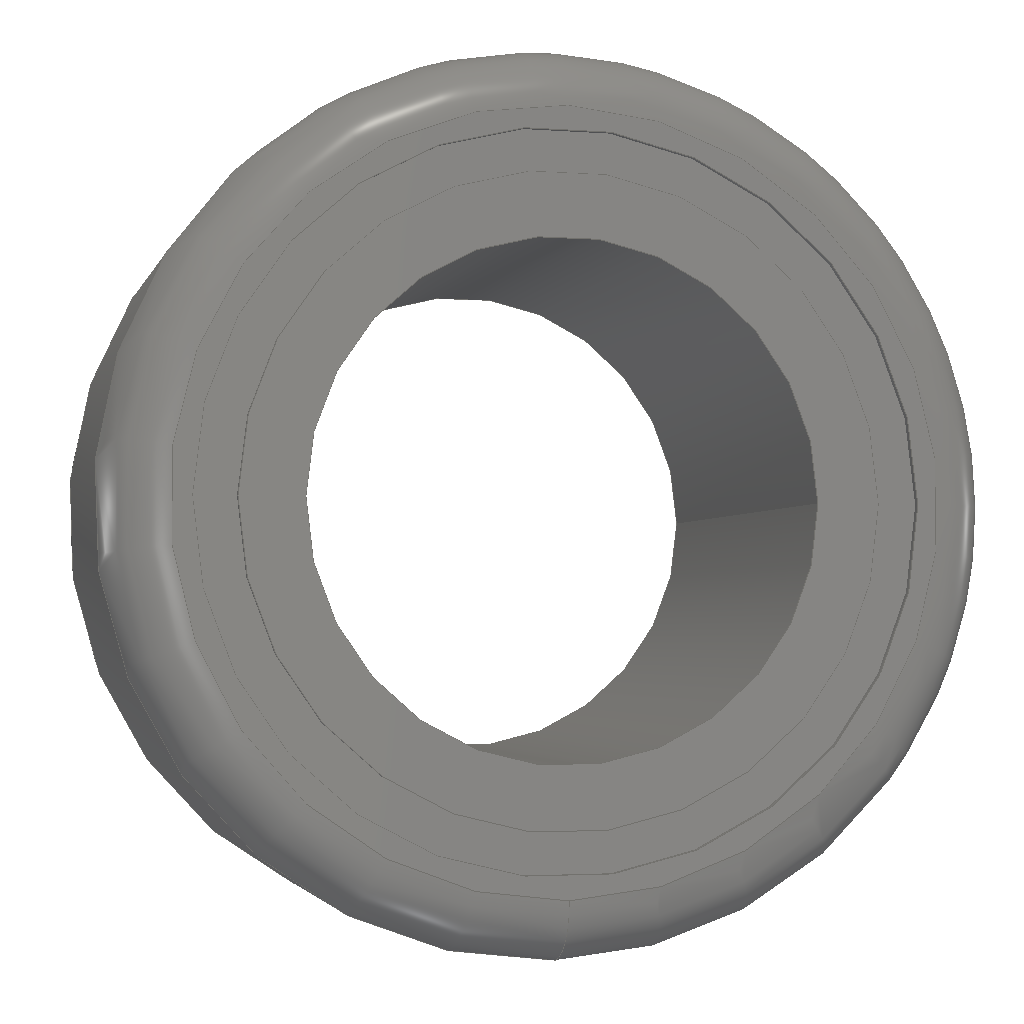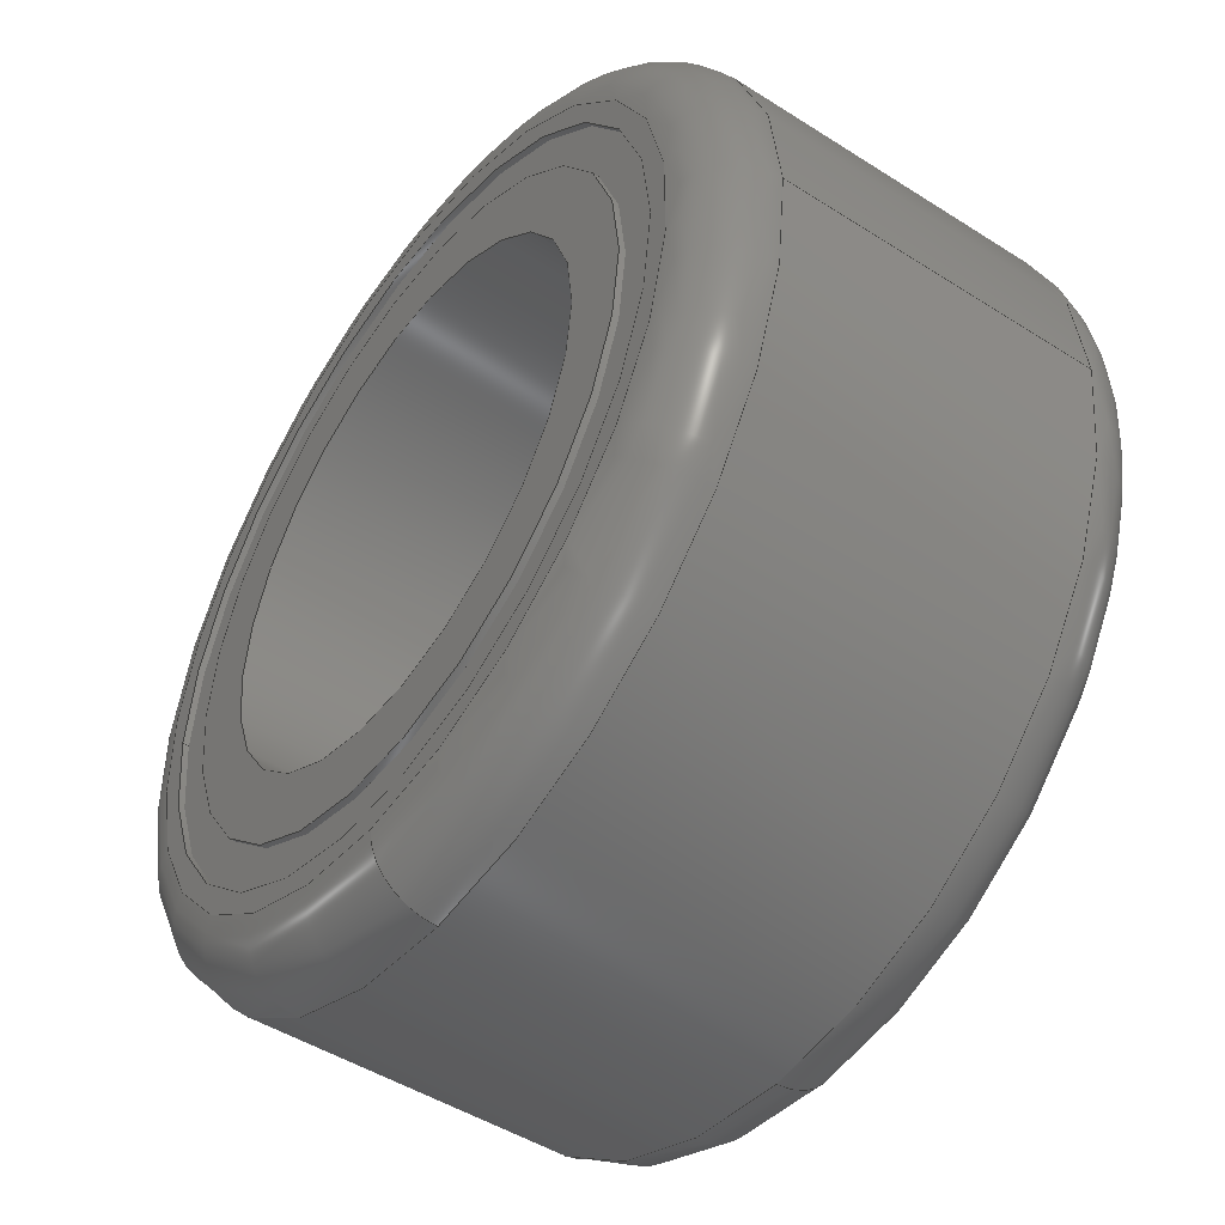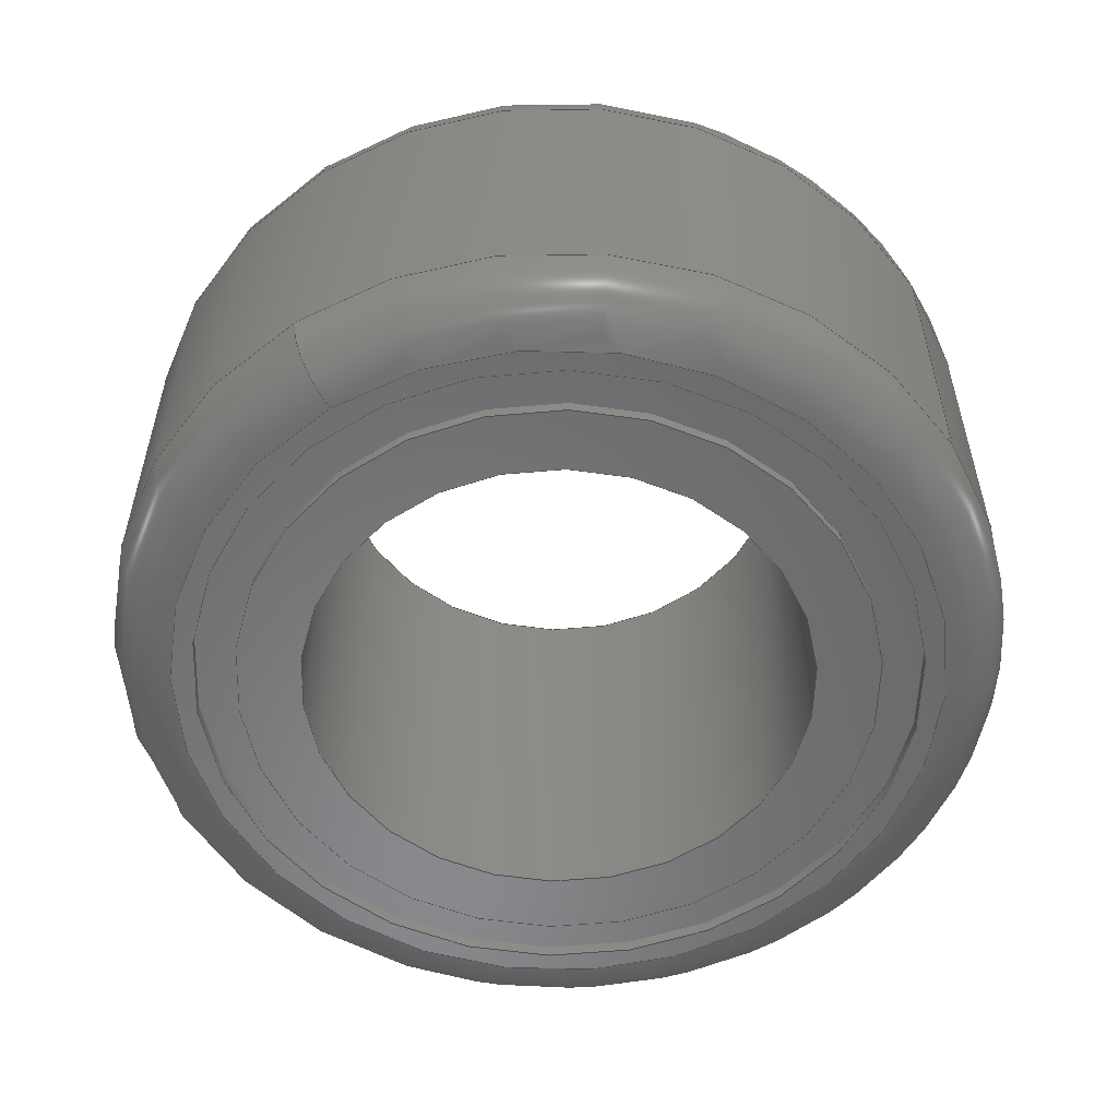
<metadata>
{"format":"step","ext":"step","renderer":"f3d","projection":"perspective","resolution":1024,"background":"white","views":[{"elev":-2.9,"azim":165.7,"up":"+Z"},{"elev":-47.4,"azim":-125.8,"up":"+Z"},{"elev":-55.6,"azim":-147.0,"up":"+Y"}]}
</metadata>
<code>
ISO-10303-21;
DATA;
#1=MECHANICAL_DESIGN_GEOMETRIC_PRESENTATION_REPRESENTATION('',(#4),#368);
#2=SHAPE_REPRESENTATION_RELATIONSHIP('SRR','None',#375,#3);
#3=ADVANCED_BREP_SHAPE_REPRESENTATION('',(#5),#367);
#4=STYLED_ITEM('',(#384),#5);
#5=MANIFOLD_SOLID_BREP('Body1',#192);
#6=TOROIDAL_SURFACE('',#224,6,1);
#7=TOROIDAL_SURFACE('',#233,6,1);
#8=FACE_BOUND('',#37,.T.);
#9=FACE_BOUND('',#39,.T.);
#10=FACE_BOUND('',#43,.T.);
#11=FACE_BOUND('',#45,.T.);
#12=FACE_BOUND('',#49,.T.);
#13=FACE_BOUND('',#52,.T.);
#14=PLANE('',#212);
#15=PLANE('',#213);
#16=PLANE('',#221);
#17=PLANE('',#222);
#18=PLANE('',#231);
#19=PLANE('',#235);
#20=FACE_OUTER_BOUND('',#34,.T.);
#21=FACE_OUTER_BOUND('',#35,.T.);
#22=FACE_OUTER_BOUND('',#36,.T.);
#23=FACE_OUTER_BOUND('',#38,.T.);
#24=FACE_OUTER_BOUND('',#40,.T.);
#25=FACE_OUTER_BOUND('',#41,.T.);
#26=FACE_OUTER_BOUND('',#42,.T.);
#27=FACE_OUTER_BOUND('',#44,.T.);
#28=FACE_OUTER_BOUND('',#46,.T.);
#29=FACE_OUTER_BOUND('',#47,.T.);
#30=FACE_OUTER_BOUND('',#48,.T.);
#31=FACE_OUTER_BOUND('',#50,.T.);
#32=FACE_OUTER_BOUND('',#51,.T.);
#33=FACE_OUTER_BOUND('',#53,.T.);
#34=EDGE_LOOP('',(#124,#125,#126,#127));
#35=EDGE_LOOP('',(#128,#129,#130,#131));
#36=EDGE_LOOP('',(#132));
#37=EDGE_LOOP('',(#133));
#38=EDGE_LOOP('',(#134));
#39=EDGE_LOOP('',(#135));
#40=EDGE_LOOP('',(#136,#137,#138,#139));
#41=EDGE_LOOP('',(#140,#141,#142,#143));
#42=EDGE_LOOP('',(#144));
#43=EDGE_LOOP('',(#145));
#44=EDGE_LOOP('',(#146));
#45=EDGE_LOOP('',(#147));
#46=EDGE_LOOP('',(#148,#149,#150,#151,#152));
#47=EDGE_LOOP('',(#153,#154,#155,#156,#157,#158));
#48=EDGE_LOOP('',(#159));
#49=EDGE_LOOP('',(#160));
#50=EDGE_LOOP('',(#161,#162,#163,#164,#165));
#51=EDGE_LOOP('',(#166));
#52=EDGE_LOOP('',(#167));
#53=EDGE_LOOP('',(#168,#169,#170,#171));
#54=LINE('',#315,#60);
#55=LINE('',#321,#61);
#56=LINE('',#331,#62);
#57=LINE('',#337,#63);
#58=LINE('',#351,#64);
#59=LINE('',#364,#65);
#60=VECTOR('',#244,5);
#61=VECTOR('',#251,5.664);
#62=VECTOR('',#264,5);
#63=VECTOR('',#271,5.664);
#64=VECTOR('',#290,7);
#65=VECTOR('',#309,4);
#66=CIRCLE('',#207,5);
#67=CIRCLE('',#208,5);
#68=CIRCLE('',#210,5.664);
#69=CIRCLE('',#211,5.664);
#70=CIRCLE('',#214,6);
#71=CIRCLE('',#216,5);
#72=CIRCLE('',#217,5);
#73=CIRCLE('',#219,5.664);
#74=CIRCLE('',#220,5.664);
#75=CIRCLE('',#223,6);
#76=CIRCLE('',#225,1);
#77=CIRCLE('',#226,7);
#78=CIRCLE('',#227,7);
#79=CIRCLE('',#229,7);
#80=CIRCLE('',#230,7);
#81=CIRCLE('',#232,4);
#82=CIRCLE('',#234,1);
#83=CIRCLE('',#236,4);
#84=VERTEX_POINT('',#312);
#85=VERTEX_POINT('',#314);
#86=VERTEX_POINT('',#318);
#87=VERTEX_POINT('',#320);
#88=VERTEX_POINT('',#325);
#89=VERTEX_POINT('',#328);
#90=VERTEX_POINT('',#330);
#91=VERTEX_POINT('',#334);
#92=VERTEX_POINT('',#336);
#93=VERTEX_POINT('',#341);
#94=VERTEX_POINT('',#344);
#95=VERTEX_POINT('',#346);
#96=VERTEX_POINT('',#350);
#97=VERTEX_POINT('',#352);
#98=VERTEX_POINT('',#356);
#99=VERTEX_POINT('',#361);
#100=EDGE_CURVE('',#84,#84,#66,.T.);
#101=EDGE_CURVE('',#84,#85,#54,.T.);
#102=EDGE_CURVE('',#85,#85,#67,.T.);
#103=EDGE_CURVE('',#86,#86,#68,.T.);
#104=EDGE_CURVE('',#86,#87,#55,.T.);
#105=EDGE_CURVE('',#87,#87,#69,.T.);
#106=EDGE_CURVE('',#88,#88,#70,.T.);
#107=EDGE_CURVE('',#89,#89,#71,.T.);
#108=EDGE_CURVE('',#89,#90,#56,.T.);
#109=EDGE_CURVE('',#90,#90,#72,.T.);
#110=EDGE_CURVE('',#91,#91,#73,.T.);
#111=EDGE_CURVE('',#91,#92,#57,.T.);
#112=EDGE_CURVE('',#92,#92,#74,.T.);
#113=EDGE_CURVE('',#93,#93,#75,.T.);
#114=EDGE_CURVE('',#93,#94,#76,.T.);
#115=EDGE_CURVE('',#94,#95,#77,.T.);
#116=EDGE_CURVE('',#95,#94,#78,.T.);
#117=EDGE_CURVE('',#95,#96,#58,.T.);
#118=EDGE_CURVE('',#97,#96,#79,.T.);
#119=EDGE_CURVE('',#96,#97,#80,.T.);
#120=EDGE_CURVE('',#98,#98,#81,.T.);
#121=EDGE_CURVE('',#97,#88,#82,.T.);
#122=EDGE_CURVE('',#99,#99,#83,.T.);
#123=EDGE_CURVE('',#98,#99,#59,.T.);
#124=ORIENTED_EDGE('',*,*,#100,.F.);
#125=ORIENTED_EDGE('',*,*,#101,.T.);
#126=ORIENTED_EDGE('',*,*,#102,.T.);
#127=ORIENTED_EDGE('',*,*,#101,.F.);
#128=ORIENTED_EDGE('',*,*,#103,.F.);
#129=ORIENTED_EDGE('',*,*,#104,.T.);
#130=ORIENTED_EDGE('',*,*,#105,.T.);
#131=ORIENTED_EDGE('',*,*,#104,.F.);
#132=ORIENTED_EDGE('',*,*,#105,.F.);
#133=ORIENTED_EDGE('',*,*,#102,.F.);
#134=ORIENTED_EDGE('',*,*,#106,.F.);
#135=ORIENTED_EDGE('',*,*,#103,.T.);
#136=ORIENTED_EDGE('',*,*,#107,.F.);
#137=ORIENTED_EDGE('',*,*,#108,.T.);
#138=ORIENTED_EDGE('',*,*,#109,.T.);
#139=ORIENTED_EDGE('',*,*,#108,.F.);
#140=ORIENTED_EDGE('',*,*,#110,.F.);
#141=ORIENTED_EDGE('',*,*,#111,.T.);
#142=ORIENTED_EDGE('',*,*,#112,.T.);
#143=ORIENTED_EDGE('',*,*,#111,.F.);
#144=ORIENTED_EDGE('',*,*,#112,.F.);
#145=ORIENTED_EDGE('',*,*,#109,.F.);
#146=ORIENTED_EDGE('',*,*,#113,.F.);
#147=ORIENTED_EDGE('',*,*,#110,.T.);
#148=ORIENTED_EDGE('',*,*,#113,.T.);
#149=ORIENTED_EDGE('',*,*,#114,.T.);
#150=ORIENTED_EDGE('',*,*,#115,.T.);
#151=ORIENTED_EDGE('',*,*,#116,.T.);
#152=ORIENTED_EDGE('',*,*,#114,.F.);
#153=ORIENTED_EDGE('',*,*,#116,.F.);
#154=ORIENTED_EDGE('',*,*,#117,.T.);
#155=ORIENTED_EDGE('',*,*,#118,.F.);
#156=ORIENTED_EDGE('',*,*,#119,.F.);
#157=ORIENTED_EDGE('',*,*,#117,.F.);
#158=ORIENTED_EDGE('',*,*,#115,.F.);
#159=ORIENTED_EDGE('',*,*,#107,.T.);
#160=ORIENTED_EDGE('',*,*,#120,.T.);
#161=ORIENTED_EDGE('',*,*,#119,.T.);
#162=ORIENTED_EDGE('',*,*,#121,.T.);
#163=ORIENTED_EDGE('',*,*,#106,.T.);
#164=ORIENTED_EDGE('',*,*,#121,.F.);
#165=ORIENTED_EDGE('',*,*,#118,.T.);
#166=ORIENTED_EDGE('',*,*,#100,.T.);
#167=ORIENTED_EDGE('',*,*,#122,.F.);
#168=ORIENTED_EDGE('',*,*,#120,.F.);
#169=ORIENTED_EDGE('',*,*,#123,.T.);
#170=ORIENTED_EDGE('',*,*,#122,.T.);
#171=ORIENTED_EDGE('',*,*,#123,.F.);
#172=CYLINDRICAL_SURFACE('',#206,5);
#173=CYLINDRICAL_SURFACE('',#209,5.664);
#174=CYLINDRICAL_SURFACE('',#215,5);
#175=CYLINDRICAL_SURFACE('',#218,5.664);
#176=CYLINDRICAL_SURFACE('',#228,7);
#177=CYLINDRICAL_SURFACE('',#237,4);
#178=ADVANCED_FACE('',(#20),#172,.T.);
#179=ADVANCED_FACE('',(#21),#173,.F.);
#180=ADVANCED_FACE('',(#22,#8),#14,.T.);
#181=ADVANCED_FACE('',(#23,#9),#15,.F.);
#182=ADVANCED_FACE('',(#24),#174,.T.);
#183=ADVANCED_FACE('',(#25),#175,.F.);
#184=ADVANCED_FACE('',(#26,#10),#16,.T.);
#185=ADVANCED_FACE('',(#27,#11),#17,.T.);
#186=ADVANCED_FACE('',(#28),#6,.T.);
#187=ADVANCED_FACE('',(#29),#176,.T.);
#188=ADVANCED_FACE('',(#30,#12),#18,.T.);
#189=ADVANCED_FACE('',(#31),#7,.T.);
#190=ADVANCED_FACE('',(#32,#13),#19,.F.);
#191=ADVANCED_FACE('',(#33),#177,.F.);
#192=CLOSED_SHELL('',(#178,#179,#180,#181,#182,#183,#184,#185,#186,#187,
#188,#189,#190,#191));
#193=DERIVED_UNIT_ELEMENT(#195,1);
#194=DERIVED_UNIT_ELEMENT(#370,-3);
#195=(
MASS_UNIT()
NAMED_UNIT(*)
SI_UNIT(.KILO.,.GRAM.)
);
#196=DERIVED_UNIT((#193,#194));
#197=MEASURE_REPRESENTATION_ITEM('density measure',
POSITIVE_RATIO_MEASURE(7850),#196);
#198=PROPERTY_DEFINITION_REPRESENTATION(#203,#200);
#199=PROPERTY_DEFINITION_REPRESENTATION(#204,#201);
#200=REPRESENTATION('material name',(#202),#367);
#201=REPRESENTATION('density',(#197),#367);
#202=DESCRIPTIVE_REPRESENTATION_ITEM('Steel','Steel');
#203=PROPERTY_DEFINITION('material property','material name',#377);
#204=PROPERTY_DEFINITION('material property','density of part',#377);
#205=AXIS2_PLACEMENT_3D('placement',#310,#238,#239);
#206=AXIS2_PLACEMENT_3D('',#311,#240,#241);
#207=AXIS2_PLACEMENT_3D('',#313,#242,#243);
#208=AXIS2_PLACEMENT_3D('',#316,#245,#246);
#209=AXIS2_PLACEMENT_3D('',#317,#247,#248);
#210=AXIS2_PLACEMENT_3D('',#319,#249,#250);
#211=AXIS2_PLACEMENT_3D('',#322,#252,#253);
#212=AXIS2_PLACEMENT_3D('',#323,#254,#255);
#213=AXIS2_PLACEMENT_3D('',#324,#256,#257);
#214=AXIS2_PLACEMENT_3D('',#326,#258,#259);
#215=AXIS2_PLACEMENT_3D('',#327,#260,#261);
#216=AXIS2_PLACEMENT_3D('',#329,#262,#263);
#217=AXIS2_PLACEMENT_3D('',#332,#265,#266);
#218=AXIS2_PLACEMENT_3D('',#333,#267,#268);
#219=AXIS2_PLACEMENT_3D('',#335,#269,#270);
#220=AXIS2_PLACEMENT_3D('',#338,#272,#273);
#221=AXIS2_PLACEMENT_3D('',#339,#274,#275);
#222=AXIS2_PLACEMENT_3D('',#340,#276,#277);
#223=AXIS2_PLACEMENT_3D('',#342,#278,#279);
#224=AXIS2_PLACEMENT_3D('',#343,#280,#281);
#225=AXIS2_PLACEMENT_3D('',#345,#282,#283);
#226=AXIS2_PLACEMENT_3D('',#347,#284,#285);
#227=AXIS2_PLACEMENT_3D('',#348,#286,#287);
#228=AXIS2_PLACEMENT_3D('',#349,#288,#289);
#229=AXIS2_PLACEMENT_3D('',#353,#291,#292);
#230=AXIS2_PLACEMENT_3D('',#354,#293,#294);
#231=AXIS2_PLACEMENT_3D('',#355,#295,#296);
#232=AXIS2_PLACEMENT_3D('',#357,#297,#298);
#233=AXIS2_PLACEMENT_3D('',#358,#299,#300);
#234=AXIS2_PLACEMENT_3D('',#359,#301,#302);
#235=AXIS2_PLACEMENT_3D('',#360,#303,#304);
#236=AXIS2_PLACEMENT_3D('',#362,#305,#306);
#237=AXIS2_PLACEMENT_3D('',#363,#307,#308);
#238=DIRECTION('axis',(0,0,1));
#239=DIRECTION('refdir',(1,0,0));
#240=DIRECTION('center_axis',(0,1,0));
#241=DIRECTION('ref_axis',(1,0,0));
#242=DIRECTION('center_axis',(0,-1,0));
#243=DIRECTION('ref_axis',(1,0,0));
#244=DIRECTION('',(0,1,0));
#245=DIRECTION('center_axis',(0,-1,0));
#246=DIRECTION('ref_axis',(1,0,0));
#247=DIRECTION('center_axis',(0,1,0));
#248=DIRECTION('ref_axis',(1,0,0));
#249=DIRECTION('center_axis',(0,1,0));
#250=DIRECTION('ref_axis',(1,0,0));
#251=DIRECTION('',(0,1,0));
#252=DIRECTION('center_axis',(0,1,0));
#253=DIRECTION('ref_axis',(1,0,0));
#254=DIRECTION('center_axis',(0,-1,0));
#255=DIRECTION('ref_axis',(1,0,0));
#256=DIRECTION('center_axis',(0,1,0));
#257=DIRECTION('ref_axis',(1,0,0));
#258=DIRECTION('center_axis',(0,1,0));
#259=DIRECTION('ref_axis',(1,0,0));
#260=DIRECTION('center_axis',(0,-1,0));
#261=DIRECTION('ref_axis',(-1,0,0));
#262=DIRECTION('center_axis',(0,1,0));
#263=DIRECTION('ref_axis',(-1,0,0));
#264=DIRECTION('',(0,-1,0));
#265=DIRECTION('center_axis',(0,1,0));
#266=DIRECTION('ref_axis',(-1,0,0));
#267=DIRECTION('center_axis',(0,-1,0));
#268=DIRECTION('ref_axis',(-1,0,0));
#269=DIRECTION('center_axis',(0,-1,0));
#270=DIRECTION('ref_axis',(-1,0,0));
#271=DIRECTION('',(0,-1,0));
#272=DIRECTION('center_axis',(0,-1,0));
#273=DIRECTION('ref_axis',(-1,0,0));
#274=DIRECTION('center_axis',(0,1,0));
#275=DIRECTION('ref_axis',(-1,0,0));
#276=DIRECTION('center_axis',(0,1,0));
#277=DIRECTION('ref_axis',(1,0,0));
#278=DIRECTION('center_axis',(0,-1,0));
#279=DIRECTION('ref_axis',(1,0,0));
#280=DIRECTION('center_axis',(0,1,0));
#281=DIRECTION('ref_axis',(0,0,1));
#282=DIRECTION('center_axis',(-1,0,1.225e-16));
#283=DIRECTION('ref_axis',(-1.225e-16,0,-1));
#284=DIRECTION('center_axis',(0,1,0));
#285=DIRECTION('ref_axis',(1,0,0));
#286=DIRECTION('center_axis',(0,1,0));
#287=DIRECTION('ref_axis',(1,0,0));
#288=DIRECTION('center_axis',(0,1,0));
#289=DIRECTION('ref_axis',(1,0,0));
#290=DIRECTION('',(0,-1,0));
#291=DIRECTION('center_axis',(0,-1,0));
#292=DIRECTION('ref_axis',(1,0,0));
#293=DIRECTION('center_axis',(0,-1,0));
#294=DIRECTION('ref_axis',(1,0,0));
#295=DIRECTION('center_axis',(0,1,0));
#296=DIRECTION('ref_axis',(1,0,0));
#297=DIRECTION('center_axis',(0,-1,0));
#298=DIRECTION('ref_axis',(1,0,0));
#299=DIRECTION('center_axis',(0,1,0));
#300=DIRECTION('ref_axis',(0,0,1));
#301=DIRECTION('center_axis',(-1,0,1.225e-16));
#302=DIRECTION('ref_axis',(-1.225e-16,0,-1));
#303=DIRECTION('center_axis',(0,1,0));
#304=DIRECTION('ref_axis',(1,0,0));
#305=DIRECTION('center_axis',(0,-1,0));
#306=DIRECTION('ref_axis',(1,0,0));
#307=DIRECTION('center_axis',(0,1,0));
#308=DIRECTION('ref_axis',(1,0,0));
#309=DIRECTION('',(0,-1,0));
#310=CARTESIAN_POINT('',(0,0,0));
#311=CARTESIAN_POINT('Origin',(0,0,0));
#312=CARTESIAN_POINT('',(-5,0,-6.123e-16));
#313=CARTESIAN_POINT('Origin',(0,0,0));
#314=CARTESIAN_POINT('',(-5,0.2,-6.123e-16));
#315=CARTESIAN_POINT('',(-5,0,6.123e-16));
#316=CARTESIAN_POINT('Origin',(0,0.2,0));
#317=CARTESIAN_POINT('Origin',(0,0,0));
#318=CARTESIAN_POINT('',(-5.664,0,-6.936e-16));
#319=CARTESIAN_POINT('Origin',(0,0,0));
#320=CARTESIAN_POINT('',(-5.664,0.2,-6.936e-16));
#321=CARTESIAN_POINT('',(-5.664,0,6.936e-16));
#322=CARTESIAN_POINT('Origin',(0,0.2,0));
#323=CARTESIAN_POINT('Origin',(0,0.2,0));
#324=CARTESIAN_POINT('Origin',(0,0,0));
#325=CARTESIAN_POINT('',(-7.348e-16,0,-6));
#326=CARTESIAN_POINT('Origin',(0,0,0));
#327=CARTESIAN_POINT('Origin',(0,7,0));
#328=CARTESIAN_POINT('',(5,7,-6.123e-16));
#329=CARTESIAN_POINT('Origin',(0,7,0));
#330=CARTESIAN_POINT('',(5,6.9,-6.123e-16));
#331=CARTESIAN_POINT('',(5,7,6.123e-16));
#332=CARTESIAN_POINT('Origin',(0,6.9,0));
#333=CARTESIAN_POINT('Origin',(0,7,0));
#334=CARTESIAN_POINT('',(5.664,7,-6.936e-16));
#335=CARTESIAN_POINT('Origin',(0,7,0));
#336=CARTESIAN_POINT('',(5.664,6.9,-6.936e-16));
#337=CARTESIAN_POINT('',(5.664,7,6.936e-16));
#338=CARTESIAN_POINT('Origin',(0,6.9,0));
#339=CARTESIAN_POINT('Origin',(0,6.9,0));
#340=CARTESIAN_POINT('Origin',(0,7,0));
#341=CARTESIAN_POINT('',(-7.348e-16,7,-6));
#342=CARTESIAN_POINT('Origin',(0,7,0));
#343=CARTESIAN_POINT('Origin',(0,6,0));
#344=CARTESIAN_POINT('',(-8.573e-16,6,-7));
#345=CARTESIAN_POINT('Origin',(-7.348e-16,6,-6));
#346=CARTESIAN_POINT('',(-7,6,8.573e-16));
#347=CARTESIAN_POINT('Origin',(0,6,0));
#348=CARTESIAN_POINT('Origin',(0,6,0));
#349=CARTESIAN_POINT('Origin',(0,0,0));
#350=CARTESIAN_POINT('',(-7,1,-8.573e-16));
#351=CARTESIAN_POINT('',(-7,0,8.573e-16));
#352=CARTESIAN_POINT('',(-8.573e-16,1,-7));
#353=CARTESIAN_POINT('Origin',(0,1,0));
#354=CARTESIAN_POINT('Origin',(0,1,0));
#355=CARTESIAN_POINT('Origin',(0,7,0));
#356=CARTESIAN_POINT('',(-4,7,4.899e-16));
#357=CARTESIAN_POINT('Origin',(0,7,0));
#358=CARTESIAN_POINT('Origin',(0,1,0));
#359=CARTESIAN_POINT('Origin',(-7.348e-16,1,-6));
#360=CARTESIAN_POINT('Origin',(0,0,0));
#361=CARTESIAN_POINT('',(-4,0,4.899e-16));
#362=CARTESIAN_POINT('Origin',(0,0,0));
#363=CARTESIAN_POINT('Origin',(0,0,0));
#364=CARTESIAN_POINT('',(-4,0,4.899e-16));
#365=UNCERTAINTY_MEASURE_WITH_UNIT(LENGTH_MEASURE(0.01),#369,
'DISTANCE_ACCURACY_VALUE',
'Maximum model space distance between geometric entities at asserted c
onnectivities');
#366=UNCERTAINTY_MEASURE_WITH_UNIT(LENGTH_MEASURE(0.01),#369,
'DISTANCE_ACCURACY_VALUE',
'Maximum model space distance between geometric entities at asserted c
onnectivities');
#367=(
GEOMETRIC_REPRESENTATION_CONTEXT(3)
GLOBAL_UNCERTAINTY_ASSIGNED_CONTEXT((#365))
GLOBAL_UNIT_ASSIGNED_CONTEXT((#369,#371,#372))
REPRESENTATION_CONTEXT('','3D')
);
#368=(
GEOMETRIC_REPRESENTATION_CONTEXT(3)
GLOBAL_UNCERTAINTY_ASSIGNED_CONTEXT((#366))
GLOBAL_UNIT_ASSIGNED_CONTEXT((#369,#371,#372))
REPRESENTATION_CONTEXT('','3D')
);
#369=(
LENGTH_UNIT()
NAMED_UNIT(*)
SI_UNIT(.MILLI.,.METRE.)
);
#370=(
LENGTH_UNIT()
NAMED_UNIT(*)
SI_UNIT($,.METRE.)
);
#371=(
NAMED_UNIT(*)
PLANE_ANGLE_UNIT()
SI_UNIT($,.RADIAN.)
);
#372=(
NAMED_UNIT(*)
SI_UNIT($,.STERADIAN.)
SOLID_ANGLE_UNIT()
);
#373=SHAPE_DEFINITION_REPRESENTATION(#374,#375);
#374=PRODUCT_DEFINITION_SHAPE('',$,#377);
#375=SHAPE_REPRESENTATION('',(#205),#367);
#376=PRODUCT_DEFINITION_CONTEXT('part definition',#381,'design');
#377=PRODUCT_DEFINITION('smallBearing','smallBearing v2',#378,#376);
#378=PRODUCT_DEFINITION_FORMATION('',$,#383);
#379=PRODUCT_RELATED_PRODUCT_CATEGORY('smallBearing v2',
'smallBearing v2',(#383));
#380=APPLICATION_PROTOCOL_DEFINITION('international standard',
'automotive_design',2009,#381);
#381=APPLICATION_CONTEXT(
'Core Data for Automotive Mechanical Design Process');
#382=PRODUCT_CONTEXT('part definition',#381,'mechanical');
#383=PRODUCT('smallBearing','smallBearing v2',$,(#382));
#384=PRESENTATION_STYLE_ASSIGNMENT((#385));
#385=SURFACE_STYLE_USAGE(.BOTH.,#386);
#386=SURFACE_SIDE_STYLE('',(#387));
#387=SURFACE_STYLE_FILL_AREA(#388);
#388=FILL_AREA_STYLE('Steel - Satin',(#389));
#389=FILL_AREA_STYLE_COLOUR('Steel - Satin',#390);
#390=COLOUR_RGB('Steel - Satin',0.6275,0.6275,0.6275);
ENDSEC;
END-ISO-10303-21;

</code>
